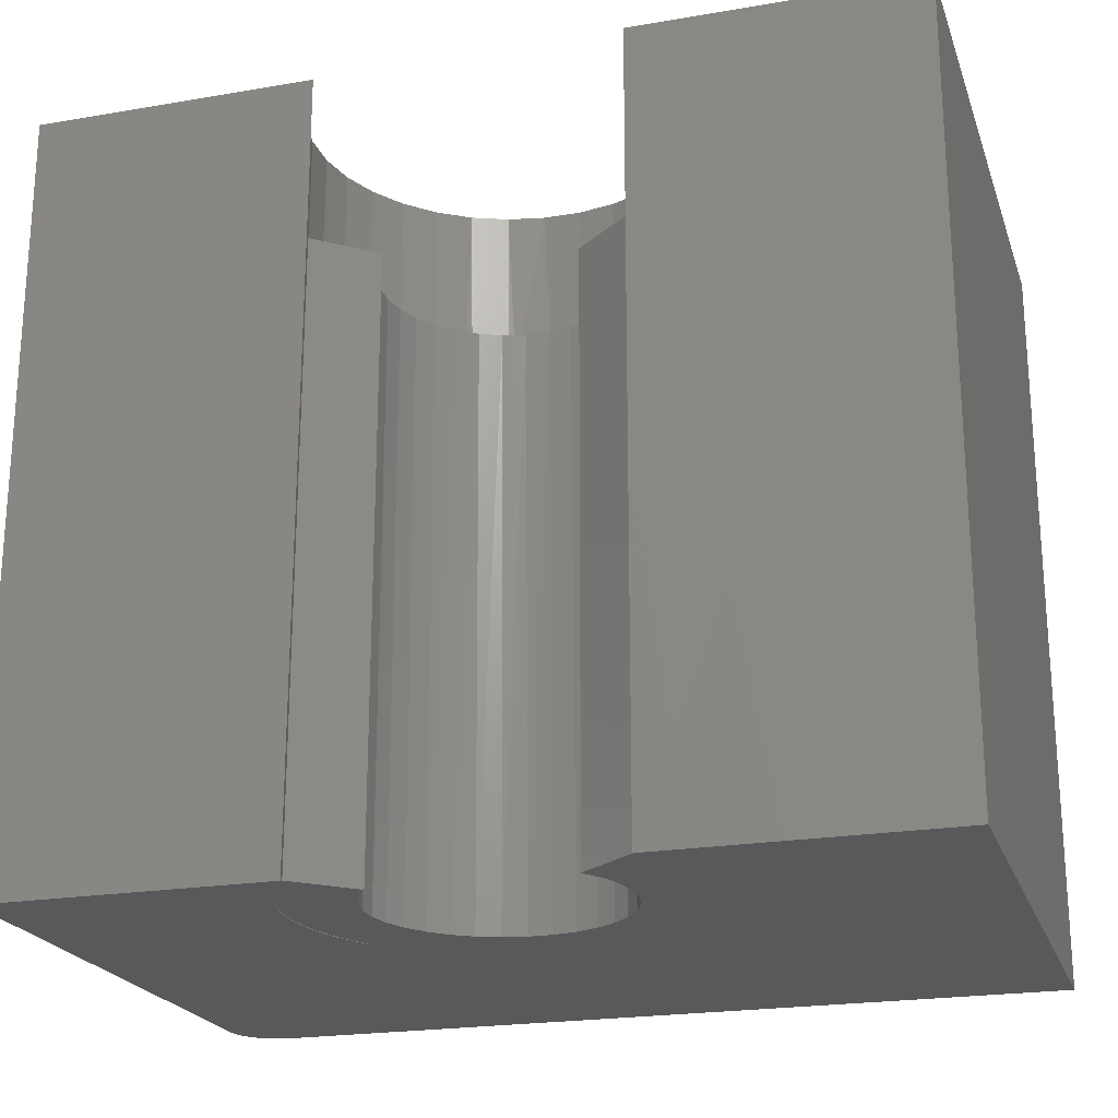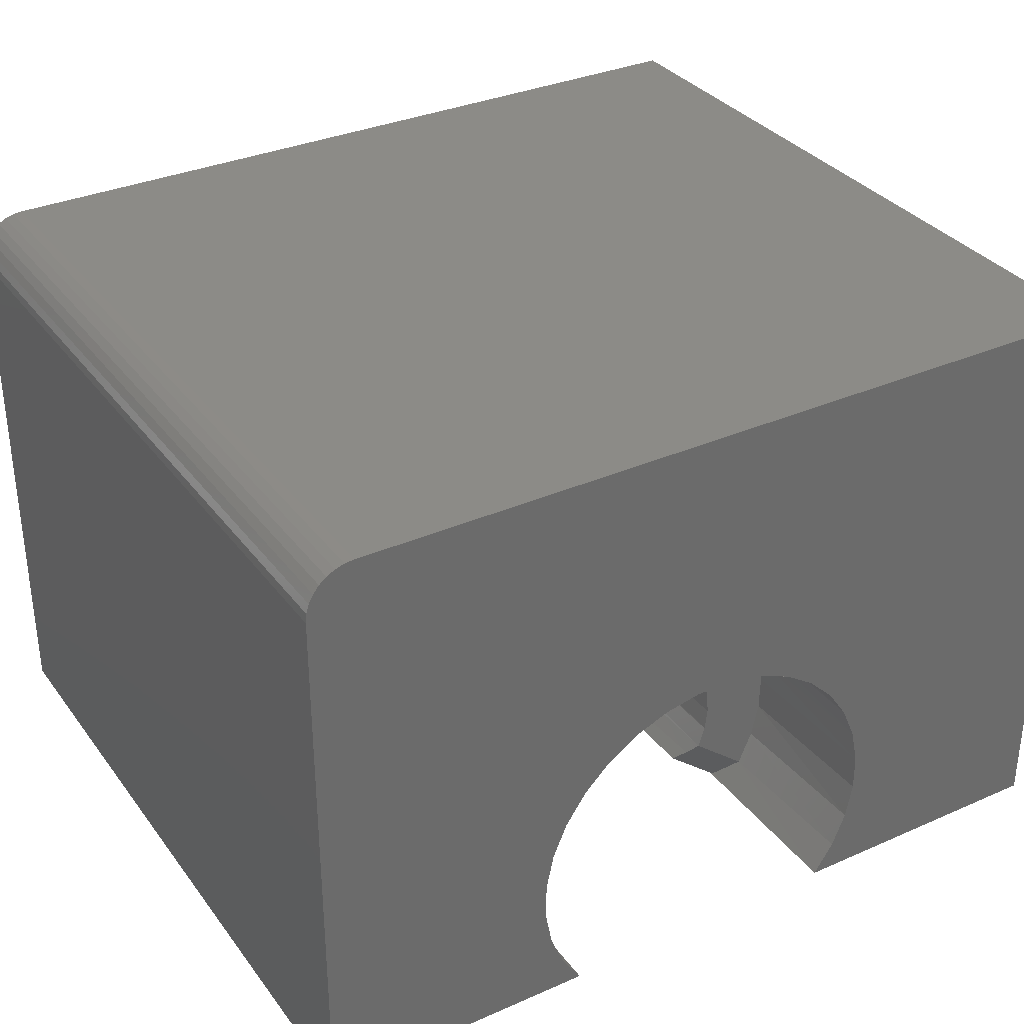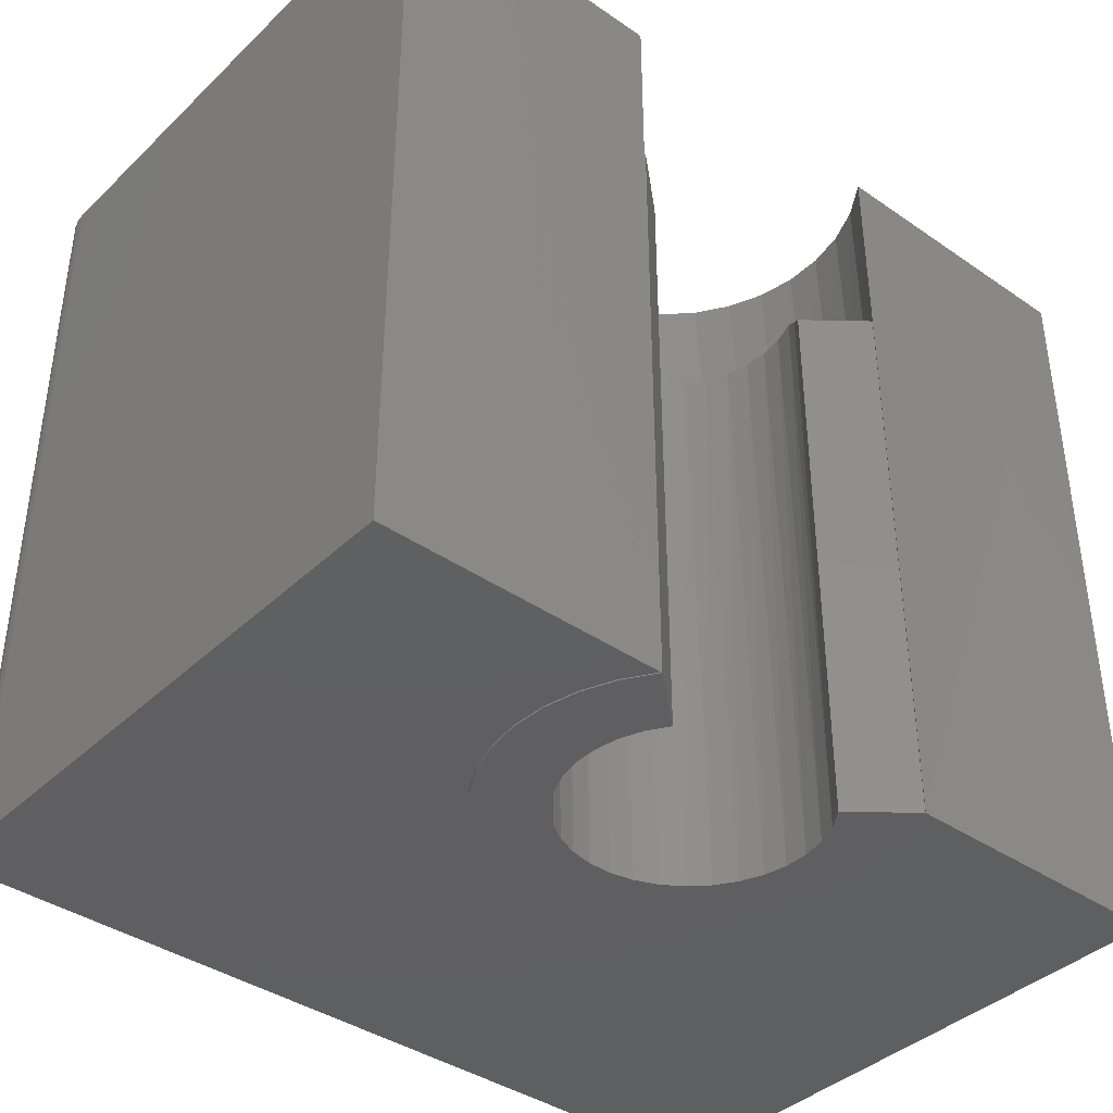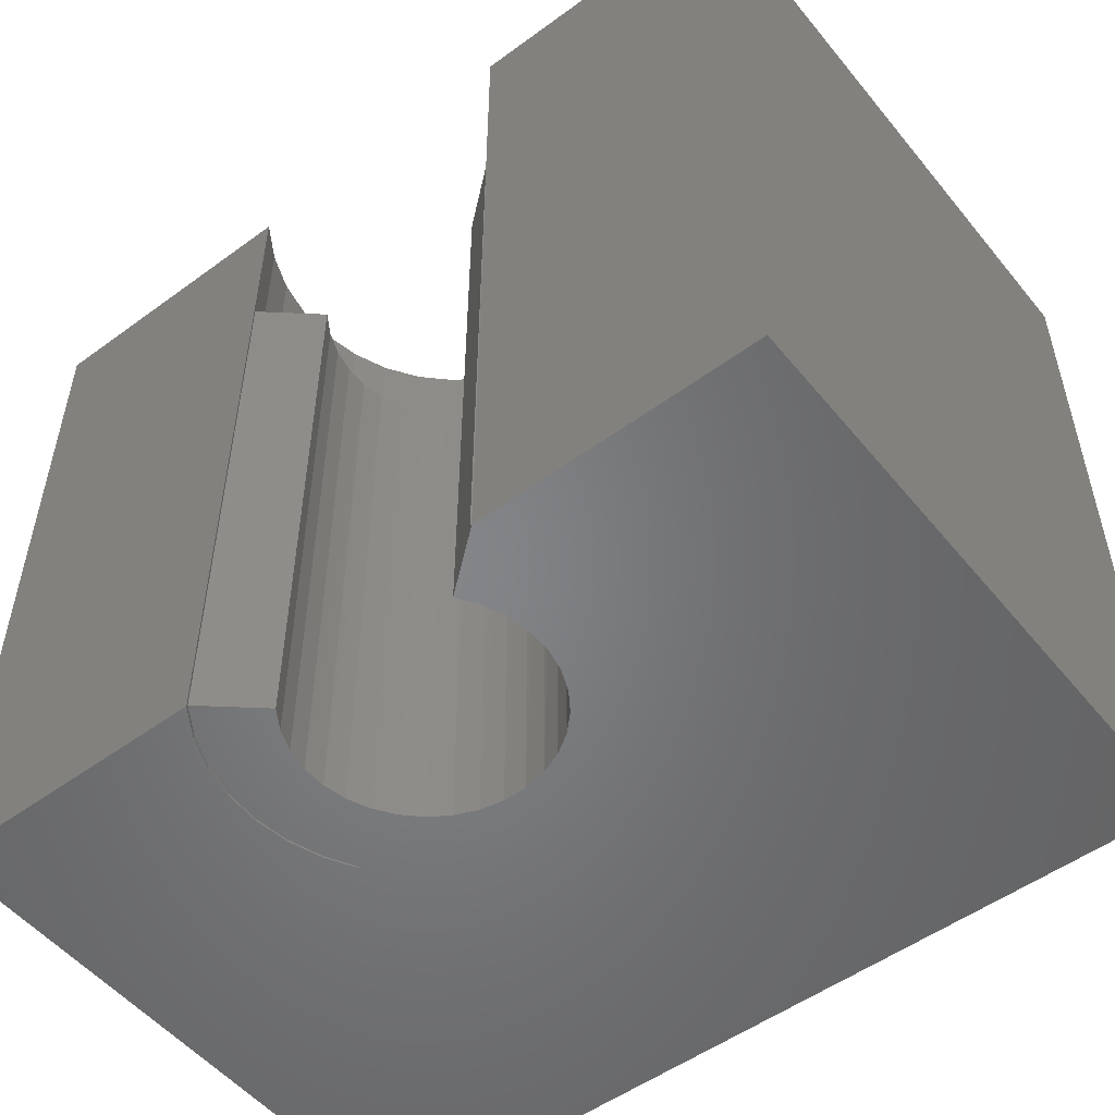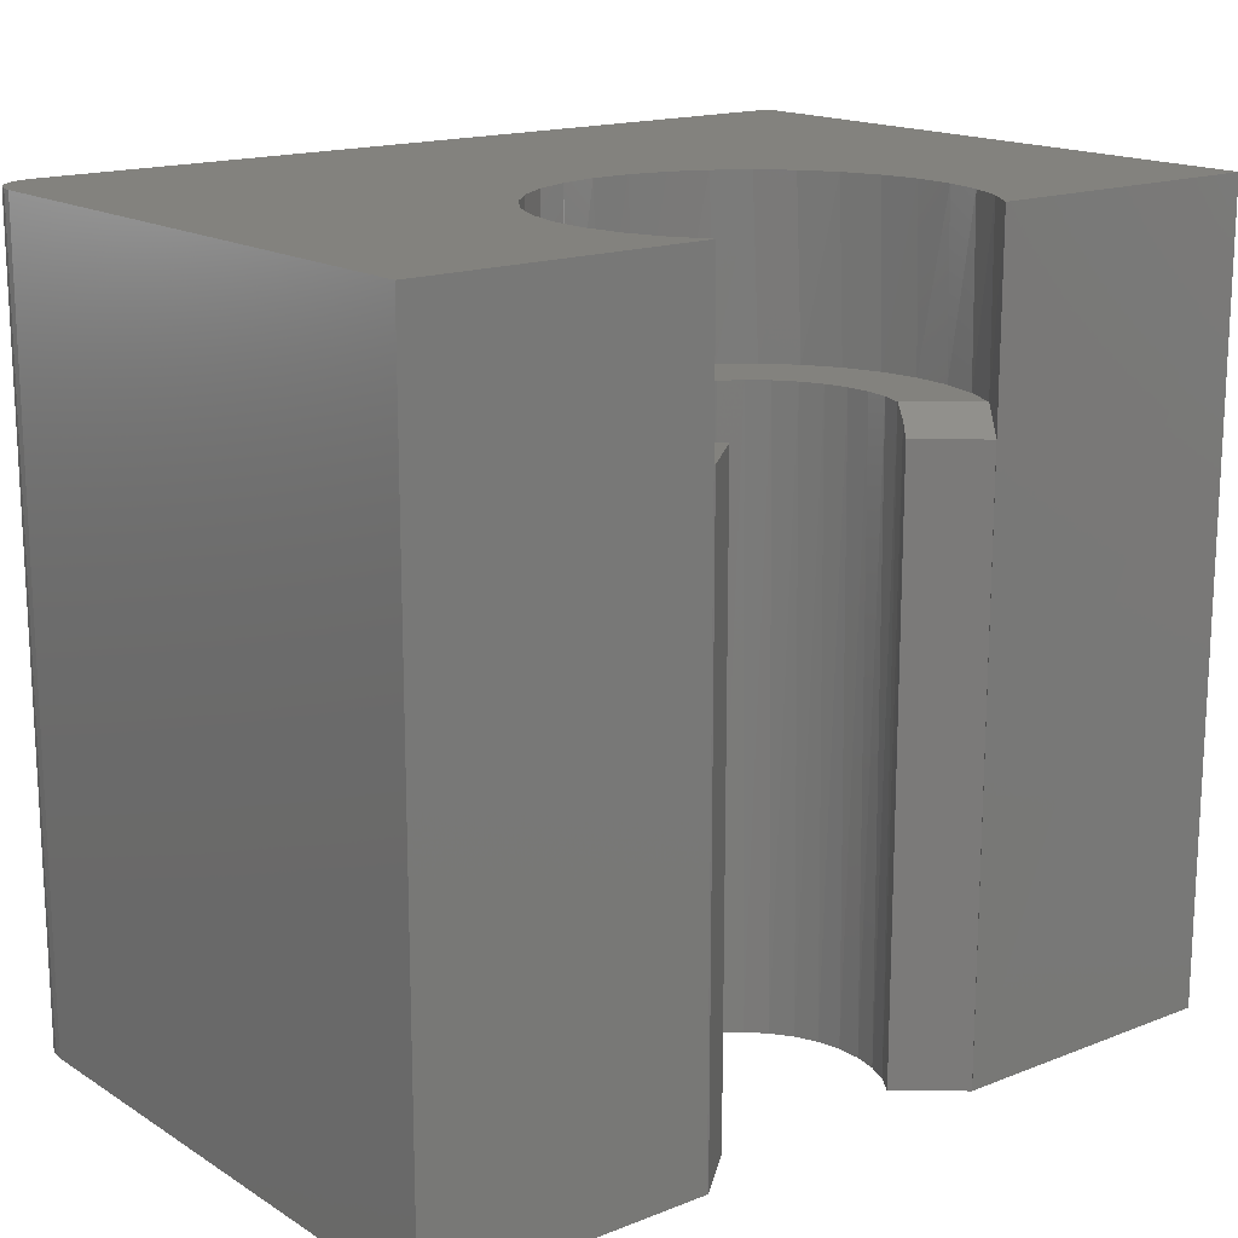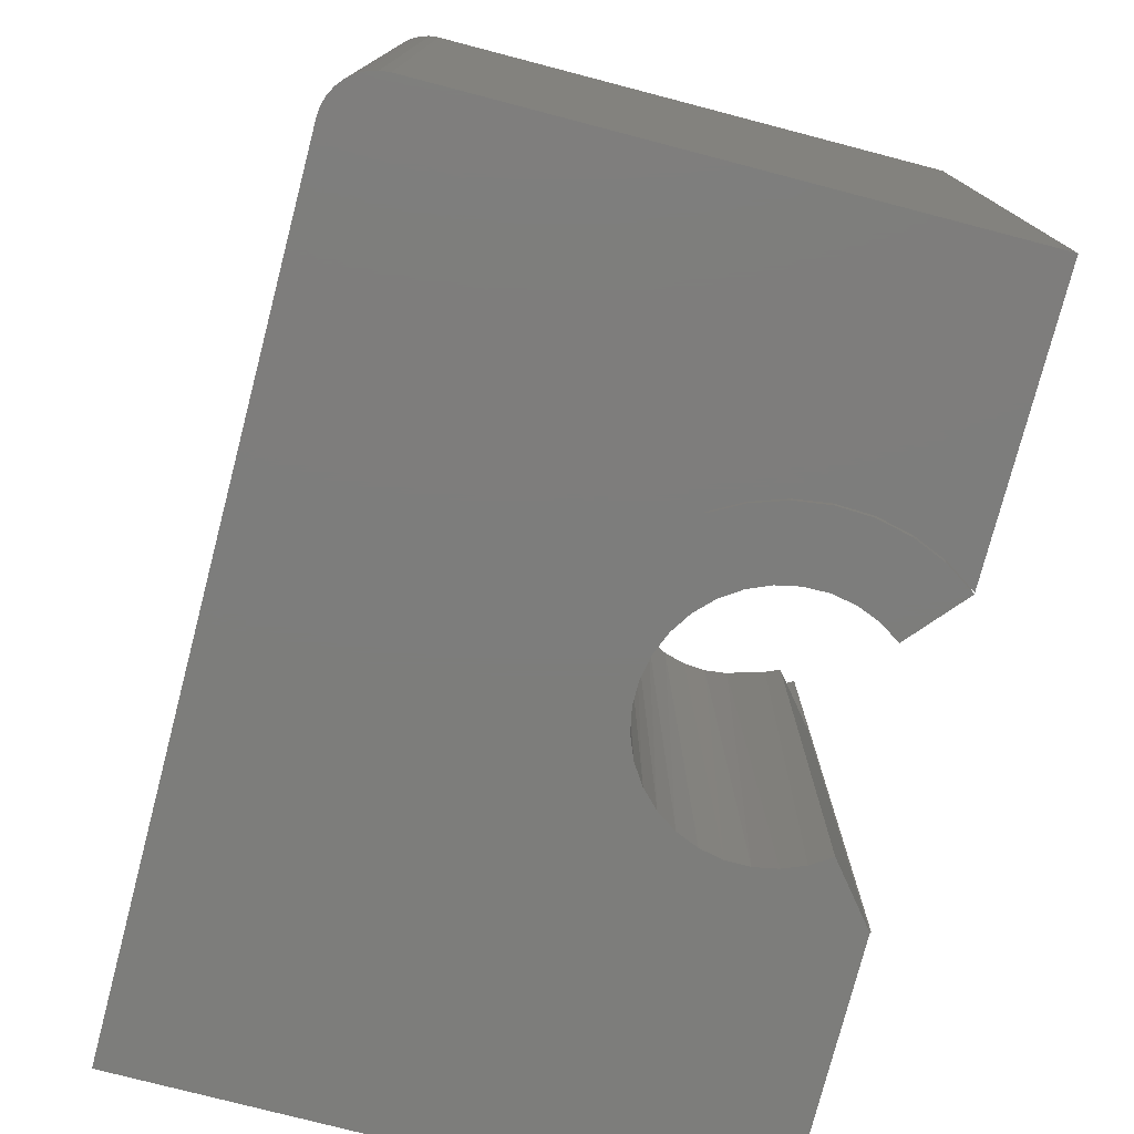
<metadata>
{"format":"stl","ext":"stl","renderer":"f3d","projection":"perspective","resolution":1024,"background":"white","views":[{"elev":-21.9,"azim":-163.4,"up":"+Y"},{"elev":33.4,"azim":149.0,"up":"+Z"},{"elev":-39.4,"azim":139.4,"up":"+Y"},{"elev":-52.3,"azim":-141.8,"up":"+Y"},{"elev":16.4,"azim":141.3,"up":"+Y"},{"elev":-76.7,"azim":75.4,"up":"+Y"}]}
</metadata>
<code>
# stl→obj: 149 verts, 287 faces
v -0.1665 0.75 -0.08652
v -0.1789 0.5859 -0.05675
v -0.1646 0.5859 -0.09007
v -0.1802 0.75 -0.05256
v -0.1865 0.5859 -0.02131
v -0.187 0.75 -0.0166
v -0.1871 0.5859 0.01493
v -0.1866 0.75 0.01999
v -0.1808 0.5859 0.05062
v -0.1792 0.75 0.05583
v -0.1677 0.5859 0.08442
v -0.165 0.75 0.08955
v -0.1484 0.5859 0.1151
v -0.1445 0.75 0.1199
v -0.1235 0.5859 0.1415
v -0.1185 0.75 0.1456
v -0.09403 0.5859 0.1626
v -0.08804 0.75 0.1659
v -0.06105 0.5859 0.1776
v -0.0542 0.75 0.1798
v -0.0258 0.5859 0.186
v -0.0183 0.75 0.1869
v 0.01042 0.5859 0.1875
v 0.0183 0.75 0.1869
v 0.0542 0.75 0.1798
v 0.07833 6.933e-17 0.1707
v 0.04624 1.275e-17 0.182
v 0.08804 0.75 0.1659
v 0.1078 7.003e-17 0.1537
v 0.1185 0.75 0.1456
v 0.1338 7.025e-17 0.1317
v 0.1445 0.75 0.1199
v 0.1554 6.998e-17 0.1054
v 0.165 0.75 0.08955
v 0.1718 6.924e-17 0.07565
v 0.1792 0.75 0.05583
v 0.1826 6.805e-17 0.04338
v 0.1866 0.75 0.01999
v 0.1875 6.645e-17 0.009699
v 0.187 0.75 -0.0166
v 0.1861 6.449e-17 -0.0243
v 0.1802 0.75 -0.05256
v 0.1786 6.223e-17 -0.0575
v 0.1665 0.75 -0.08652
v 0.04624 0.5859 0.182
v -0.1465 0.75 -0.1172
v -0.1473 0.5625 -0.1163
v -0.1473 1.529e-17 -0.1163
v -0.1465 1.528e-17 -0.1172
v 0.1653 5.975e-17 -0.0888
v 0.1465 0.75 -0.1172
v 0.1465 5.714e-17 -0.1172
v -0.006686 0.5859 0.1199
v -0.02899 0.5859 0.1165
v -0.1101 0.5859 0.04404
v -0.1001 0.5859 0.06428
v 0.07687 0.5859 0.09165
v 0.05842 0.5859 0.1047
v 0.1545 0.5859 0.1049
v 0.07813 0.5859 0.1704
v 0.09202 0.5859 -0.07122
v 0.1044 0.5859 -0.05233
v 0.1771 0.5859 -0.0577
v 0.1638 0.5859 -0.0889
v 0.1451 0.5859 -0.1172
v -0.05022 0.5859 0.1088
v -0.06961 0.5859 0.09729
v 0.1332 0.5859 0.1312
v 0.03784 0.5859 0.1139
v 0.01587 0.5859 0.1191
v -0.08644 0.5859 0.08225
v -0.115 0.5859 -0.02266
v -0.1177 0.5859 -0.000248
v -0.116 0.5859 0.02226
v -0.1081 0.5859 -0.04415
v 0.1074 0.5859 0.1533
v 0.1131 0.5859 0.03545
v 0.1047 0.5859 0.0564
v 0.1814 0.5859 0.04287
v 0.09249 0.5859 0.07537
v 0.1707 0.5859 0.07508
v 0.1129 0.5859 -0.03143
v 0.1173 0.5859 -0.009288
v 0.1846 0.5859 -0.02462
v 0.1173 0.5859 0.01328
v 0.1861 0.5859 0.009269
v -0.1172 -7.093e-18 -0.008112
v -0.1129 -8.109e-18 -0.03067
v -0.117 -5.807e-18 0.01485
v -0.1124 -4.301e-18 0.03733
v -0.1034 -2.632e-18 0.05849
v -0.09059 -8.62e-19 0.07751
v -0.07428 9.405e-19 0.09368
v -0.05515 2.707e-18 0.1064
v -0.03392 4.371e-18 0.1151
v -0.0114 5.869e-18 0.1196
v 0.01156 7.143e-18 0.1196
v 0.03409 8.146e-18 0.1151
v 0.05532 8.84e-18 0.1064
v 0.07445 9.197e-18 0.09368
v 0.09075 9.205e-18 0.07751
v 0.1036 8.862e-18 0.05849
v 0.1125 8.183e-18 0.03733
v 0.1172 7.193e-18 0.01485
v 0.1174 5.929e-18 -0.008112
v -0.1044 -8.816e-18 -0.05198
v -0.1009 0.5743 -0.05828
v -0.09186 2.087e-17 -0.07122
v -0.09186 0.5625 -0.07122
v 0.1131 4.44e-18 -0.03067
v 0.1046 2.783e-18 -0.05198
v 0.09202 1.019e-18 -0.07122
v 0.375 7.678e-17 0.469
v 0.3929 7.757e-17 0.4654
v 0.3841 7.723e-17 0.4681
v 0.004441 5.621e-17 0.469
v 0.1545 1.448e-17 0.1049
v 0.1451 3.147e-17 -0.1172
v 0.1638 4.236e-18 -0.0889
v 0.1771 6.708e-18 -0.0577
v -0.4219 3.254e-17 0.469
v -0.4219 0 -0.1172
v 0.4219 7.678e-17 0.4221
v 0.421 7.723e-17 0.4313
v 0.4183 7.757e-17 0.4401
v 0.414 7.778e-17 0.4482
v 0.4081 7.785e-17 0.4553
v 0.401 7.778e-17 0.4611
v 0.4219 4.684e-17 -0.1172
v 0.1707 1.373e-17 0.07508
v 0.1814 1.253e-17 0.04287
v 0.1861 1.092e-17 0.009269
v 0.1846 8.961e-18 -0.02462
v 0.07813 1.388e-17 0.1704
v 0.1074 1.455e-17 0.1533
v 0.1332 1.475e-17 0.1312
v -0.4219 0.75 -0.1172
v 0.3841 0.75 0.4681
v 0.3929 0.75 0.4654
v 0.375 0.75 0.469
v 0.004441 0.75 0.469
v 0.4219 0.75 -0.1172
v 0.4219 0.75 0.4221
v -0.4219 0.75 0.469
v 0.401 0.75 0.4611
v 0.4081 0.75 0.4553
v 0.414 0.75 0.4482
v 0.4183 0.75 0.4401
v 0.421 0.75 0.4313
f 1 2 3
f 4 2 1
f 5 2 4
f 6 5 4
f 7 5 6
f 8 7 6
f 9 7 8
f 10 9 8
f 11 9 10
f 12 11 10
f 13 11 12
f 14 13 12
f 15 13 14
f 16 15 14
f 17 15 16
f 18 17 16
f 19 17 18
f 20 19 18
f 21 19 20
f 22 21 20
f 23 21 22
f 24 23 22
f 25 26 27
f 28 26 25
f 29 26 28
f 30 29 28
f 31 29 30
f 32 31 30
f 33 31 32
f 34 33 32
f 34 35 33
f 35 34 36
f 36 37 35
f 37 36 38
f 38 39 37
f 39 38 40
f 40 41 39
f 41 40 42
f 42 43 41
f 43 42 44
f 45 23 24
f 45 24 25
f 45 25 27
f 46 1 3
f 46 3 47
f 46 47 48
f 46 48 49
f 43 44 50
f 50 44 51
f 50 51 52
f 15 53 54
f 55 9 56
f 57 58 59
f 45 60 19
f 45 19 21
f 45 21 23
f 61 62 63
f 61 63 64
f 61 64 65
f 13 15 54
f 13 54 66
f 13 66 67
f 13 67 11
f 68 59 58
f 68 58 69
f 68 69 70
f 68 70 53
f 68 53 15
f 67 71 11
f 11 71 56
f 11 56 9
f 72 5 73
f 73 5 7
f 73 7 74
f 74 7 9
f 74 9 55
f 3 2 75
f 75 2 5
f 75 5 72
f 60 76 19
f 19 76 17
f 76 68 17
f 17 68 15
f 77 78 79
f 79 78 80
f 79 80 81
f 81 80 57
f 81 57 59
f 82 83 84
f 84 83 85
f 84 85 86
f 86 85 77
f 86 77 79
f 62 82 63
f 63 82 84
f 87 88 72
f 73 87 72
f 89 87 73
f 74 89 73
f 90 89 74
f 55 90 74
f 91 90 55
f 56 91 55
f 92 91 56
f 71 92 56
f 93 92 71
f 67 93 71
f 94 93 67
f 66 94 67
f 95 94 66
f 54 95 66
f 96 95 54
f 53 96 54
f 97 96 53
f 70 97 53
f 98 97 70
f 69 98 70
f 99 98 69
f 58 99 69
f 100 99 58
f 57 100 58
f 101 100 57
f 80 101 57
f 102 101 80
f 78 102 80
f 103 102 78
f 77 103 78
f 104 103 77
f 85 104 77
f 105 104 85
f 75 72 88
f 75 88 106
f 75 106 107
f 106 108 107
f 107 108 109
f 85 83 105
f 105 83 82
f 105 82 110
f 110 82 62
f 110 62 111
f 111 62 61
f 111 61 112
f 48 47 108
f 108 47 109
f 75 107 3
f 3 107 109
f 3 109 47
f 113 114 115
f 113 116 114
f 99 100 33
f 117 33 100
f 112 118 119
f 112 119 120
f 112 120 111
f 121 122 87
f 121 87 89
f 121 89 90
f 121 90 91
f 121 91 92
f 121 92 93
f 121 93 94
f 121 94 95
f 121 95 96
f 121 96 123
f 121 123 124
f 121 124 125
f 121 125 126
f 121 126 127
f 121 127 128
f 121 128 114
f 121 114 116
f 122 48 108
f 122 108 106
f 122 106 88
f 122 88 87
f 123 96 97
f 123 97 98
f 123 98 99
f 123 99 33
f 123 33 129
f 129 33 35
f 129 35 37
f 129 37 39
f 129 39 41
f 129 41 43
f 129 43 50
f 129 50 52
f 117 100 130
f 130 100 101
f 130 101 131
f 131 101 102
f 131 102 103
f 131 103 132
f 132 103 104
f 132 104 133
f 133 104 105
f 133 105 110
f 111 120 110
f 110 120 133
f 112 61 118
f 118 61 65
f 45 27 60
f 60 27 134
f 60 134 76
f 76 134 135
f 76 135 68
f 68 135 136
f 68 136 59
f 59 136 117
f 59 117 81
f 81 117 130
f 81 130 79
f 79 130 131
f 79 131 86
f 86 131 132
f 86 132 84
f 84 132 133
f 84 133 63
f 63 133 120
f 63 120 64
f 64 120 119
f 64 119 65
f 65 119 118
f 122 137 48
f 46 48 137
f 49 48 46
f 138 139 140
f 139 141 140
f 142 51 44
f 142 44 42
f 142 42 40
f 142 40 38
f 142 38 143
f 137 144 8
f 137 8 6
f 137 6 4
f 137 4 1
f 137 1 46
f 144 141 139
f 144 139 145
f 144 145 146
f 144 146 147
f 144 147 148
f 144 148 149
f 144 149 143
f 144 143 22
f 144 22 20
f 144 20 18
f 144 18 16
f 144 16 14
f 144 14 12
f 144 12 10
f 144 10 8
f 143 38 36
f 143 36 34
f 143 34 32
f 143 32 30
f 143 30 28
f 143 28 25
f 143 25 24
f 143 24 22
f 140 141 113
f 113 141 116
f 129 142 123
f 123 142 143
f 123 143 124
f 124 143 149
f 124 149 125
f 125 149 148
f 125 148 126
f 126 148 147
f 126 147 127
f 127 147 146
f 127 146 128
f 128 146 145
f 128 145 114
f 114 145 139
f 114 139 115
f 115 139 138
f 115 138 113
f 113 138 140
f 121 144 122
f 122 144 137
f 141 144 116
f 116 144 121
f 51 142 52
f 52 142 129

</code>
